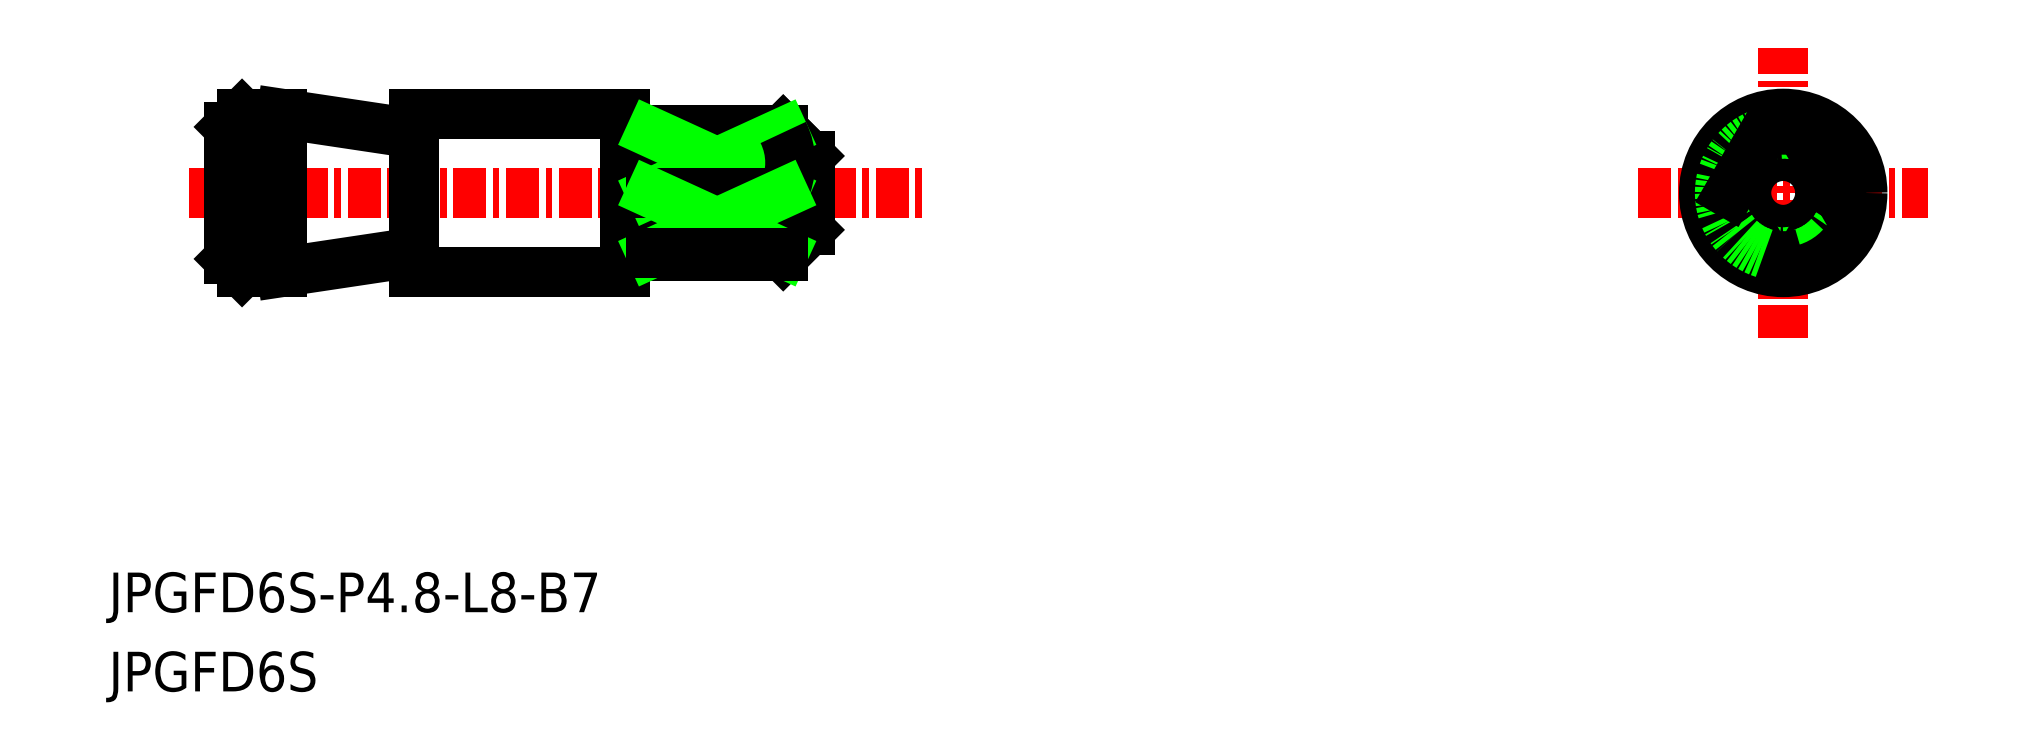
<metadata>
{"format":"dxf","ext":"dxf","renderer":"ezdxf+matplotlib","layout":"modelspace","background":"white","min_lineweight":24,"dpi":150}
</metadata>
<code>
0
SECTION
2
ENTITIES
0
LINE
8
0
10
-1709
20
-386.6
30
0
11
-1708
21
-385.6
31
0
0
LINE
8
0
10
-1709
20
-381.8
30
0
11
-1708
21
-382.8
31
0
0
ARC
8
0
10
-1714
20
-386.6
30
0
40
0.1
50
0
51
90
0
ARC
8
0
10
-1715
20
-386.6
30
0
40
0.1
50
90
51
180
0
LINE
8
0
10
-1715
20
-386.5
30
0
11
-1714
21
-386.5
31
0
0
LINE
8
0
10
-1709
20
-381.8
30
0
11
-1708
21
-382.3
31
0
0
LINE
8
CENTER
10
-1676
20
-384.2
30
0
11
-1665
21
-384.2
31
0
0
LINE
8
CENTER
10
-1671
20
-389.7
30
0
11
-1671
21
-378.7
31
0
0
CIRCLE
8
0
10
-1671
20
-384.2
30
0
40
1.4
0
CIRCLE
8
0
10
-1671
20
-384.2
30
0
40
2.25
0
TEXT
8
0
10
-1734
20
-403.1
30
0
40
1.5
1
JPGFD6S
0
TEXT
8
0
10
-1734
20
-400.1
30
0
40
1.5
1
JPGFD6S-P4.8-L8-B7
0
LINE
8
CENTER
10
-1731
20
-384.2
30
0
11
-1703
21
-384.2
31
0
0
LINE
8
0
10
-1715
20
-387.2
30
0
11
-1723
21
-387.2
31
0
0
LINE
8
0
10
-1729
20
-381.2
30
0
11
-1728
21
-381.2
31
0
0
LINE
8
0
10
-1729
20
-387.2
30
0
11
-1728
21
-387.2
31
0
0
LINE
8
0
10
-1729
20
-381.2
30
0
11
-1729
21
-387.2
31
0
0
LINE
8
0
10
-1730
20
-386.7
30
0
11
-1730
21
-381.7
31
0
0
LINE
8
0
10
-1728
20
-381.2
30
0
11
-1728
21
-387.2
31
0
0
LINE
8
0
10
-1723
20
-387.2
30
0
11
-1723
21
-381.2
31
0
0
LINE
8
0
10
-1714
20
-386.6
30
0
11
-1709
21
-386.6
31
0
0
LINE
8
0
10
-1714
20
-381.8
30
0
11
-1709
21
-381.8
31
0
0
LINE
8
0
10
-1714
20
-381.8
30
0
11
-1714
21
-386.6
31
0
0
LINE
8
0
10
-1715
20
-387.2
30
0
11
-1715
21
-381.2
31
0
0
LINE
8
0
10
-1709
20
-381.9
30
0
11
-1709
21
-381.8
31
0
0
LINE
8
0
10
-1708
20
-382.8
30
0
11
-1708
21
-385.6
31
0
0
LINE
8
0
10
-1715
20
-381.2
30
0
11
-1723
21
-381.2
31
0
0
LINE
8
0
10
-1728
20
-381.2
30
0
11
-1723
21
-381.9
31
0
0
LINE
8
0
10
-1723
20
-386.4
30
0
11
-1728
21
-387.2
31
0
0
LINE
8
0
10
-1715
20
-381.3
30
0
11
-1715
21
-381.2
31
0
0
LINE
8
0
10
-1715
20
-381.9
30
0
11
-1714
21
-381.9
31
0
0
ARC
8
0
10
-1715
20
-381.8
30
0
40
0.1
50
180
51
270
0
ARC
8
0
10
-1714
20
-381.8
30
0
40
0.1
50
270
51
0
0
LINE
8
0
10
-1730
20
-381.7
30
0
11
-1729
21
-381.2
31
0
0
LINE
8
0
10
-1730
20
-386.7
30
0
11
-1729
21
-387.2
31
0
0
LINE
8
0
10
-1669
20
-384.2
30
0
11
-1670
21
-386.5
31
0
0
ARC
8
0
10
-1671
20
-384.2
30
0
40
2.4
50
287.5
51
72.54
0
ARC
8
0
10
-1671
20
-384.2
30
0
40
2.4
50
252.5
51
287.5
0
CIRCLE
8
0
10
-1671
20
-384.2
30
0
40
3
0
LINE
8
0
10
-1673
20
-384.2
30
0
11
-1672
21
-386.5
31
0
0
ARC
8
0
10
-1671
20
-384.2
30
0
40
2.4
50
107.5
51
252.5
0
LINE
8
0
10
-1673
20
-384.2
30
0
11
-1672
21
-381.9
31
0
0
ARC
8
0
10
-1671
20
-384.2
30
0
40
2.4
50
72.54
51
107.5
0
LINE
8
0
10
-1669
20
-384.2
30
0
11
-1670
21
-381.9
31
0
0
LINE
8
0
10
-1709
20
-381.9
30
0
11
-1714
21
-381.9
31
0
0
LINE
8
0
10
-1709
20
-381.9
30
0
11
-1714
21
-384.2
31
0
0
LINE
8
0
10
-1714
20
-381.9
30
0
11
-1709
21
-384.2
31
0
0
ARC
8
0
10
-1711
20
-383
30
0
40
2.59
50
333.8
51
26.23
0
LINE
8
0
10
-1709
20
-384.2
30
0
11
-1714
21
-384.2
31
0
0
ARC
8
0
10
-1711
20
-385.3
30
0
40
2.59
50
333.8
51
26.23
0
LINE
8
0
10
-1714
20
-386.5
30
0
11
-1709
21
-384.2
31
0
0
LINE
8
0
10
-1709
20
-386.5
30
0
11
-1714
21
-384.2
31
0
0
LINE
8
0
10
-1709
20
-386.5
30
0
11
-1714
21
-386.5
31
0
0
LINE
8
0
10
-1709
20
-386.5
30
0
11
-1709
21
-386.6
31
0
0
ENDSEC
0
EOF

</code>
